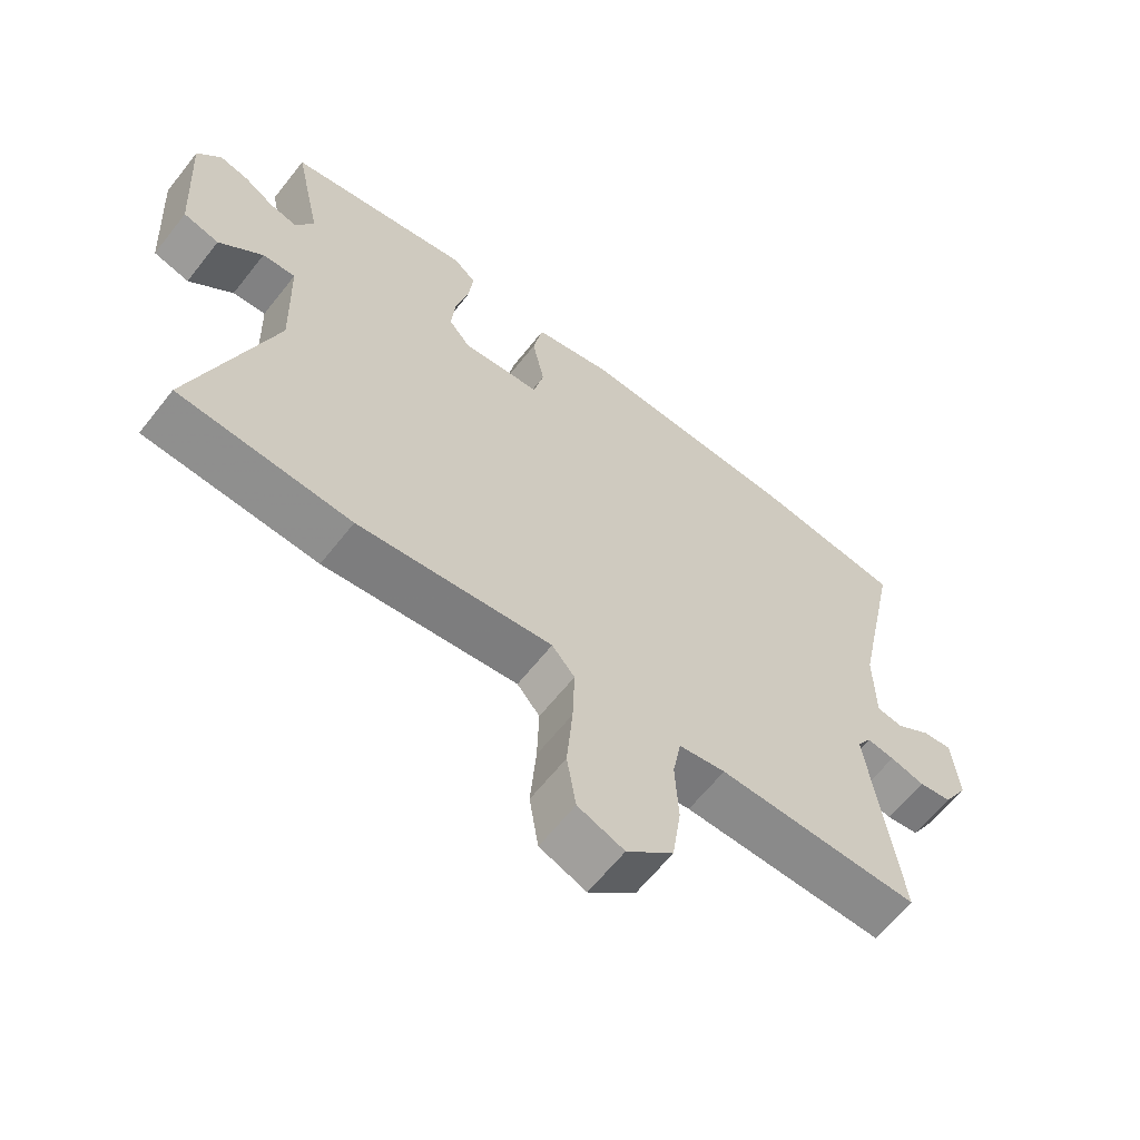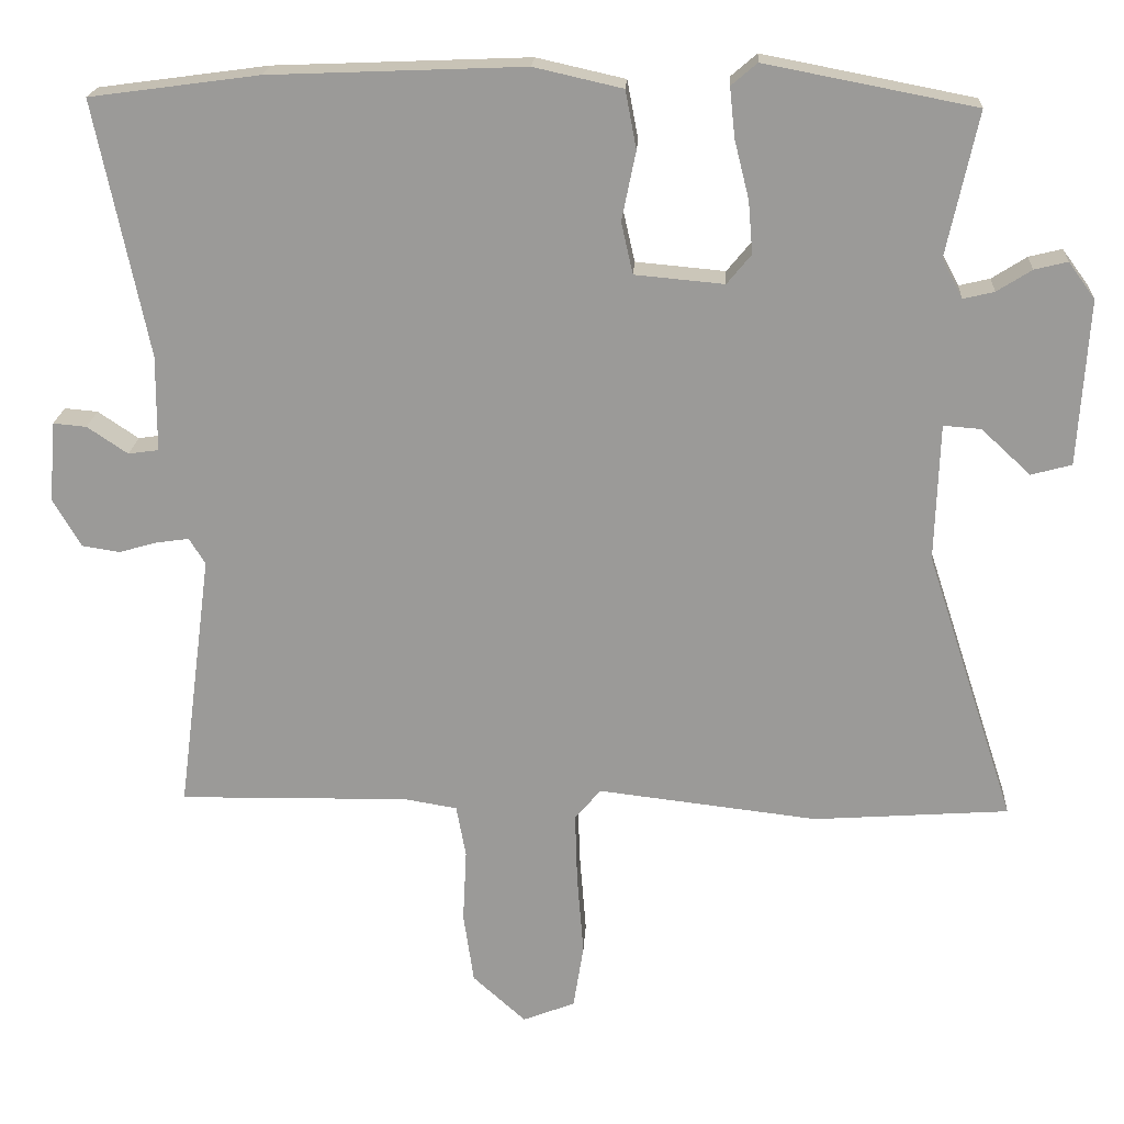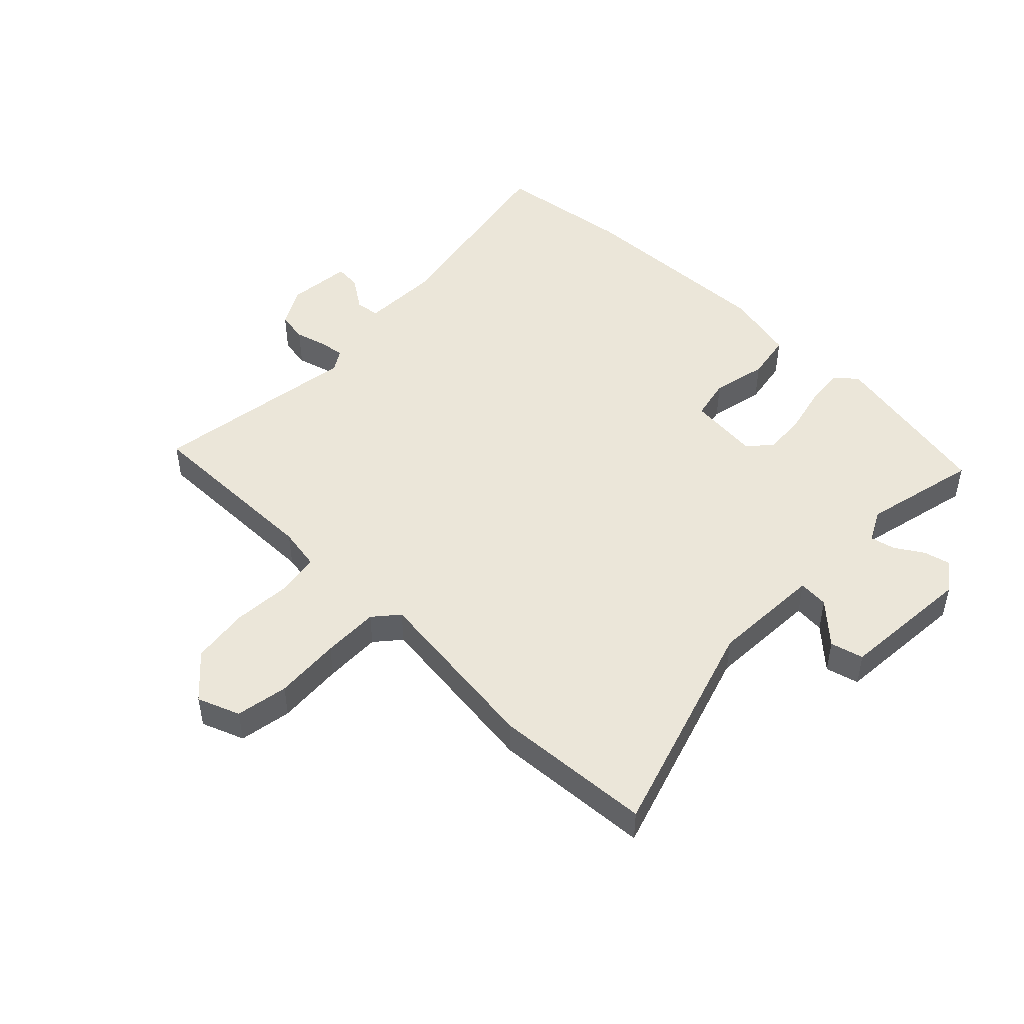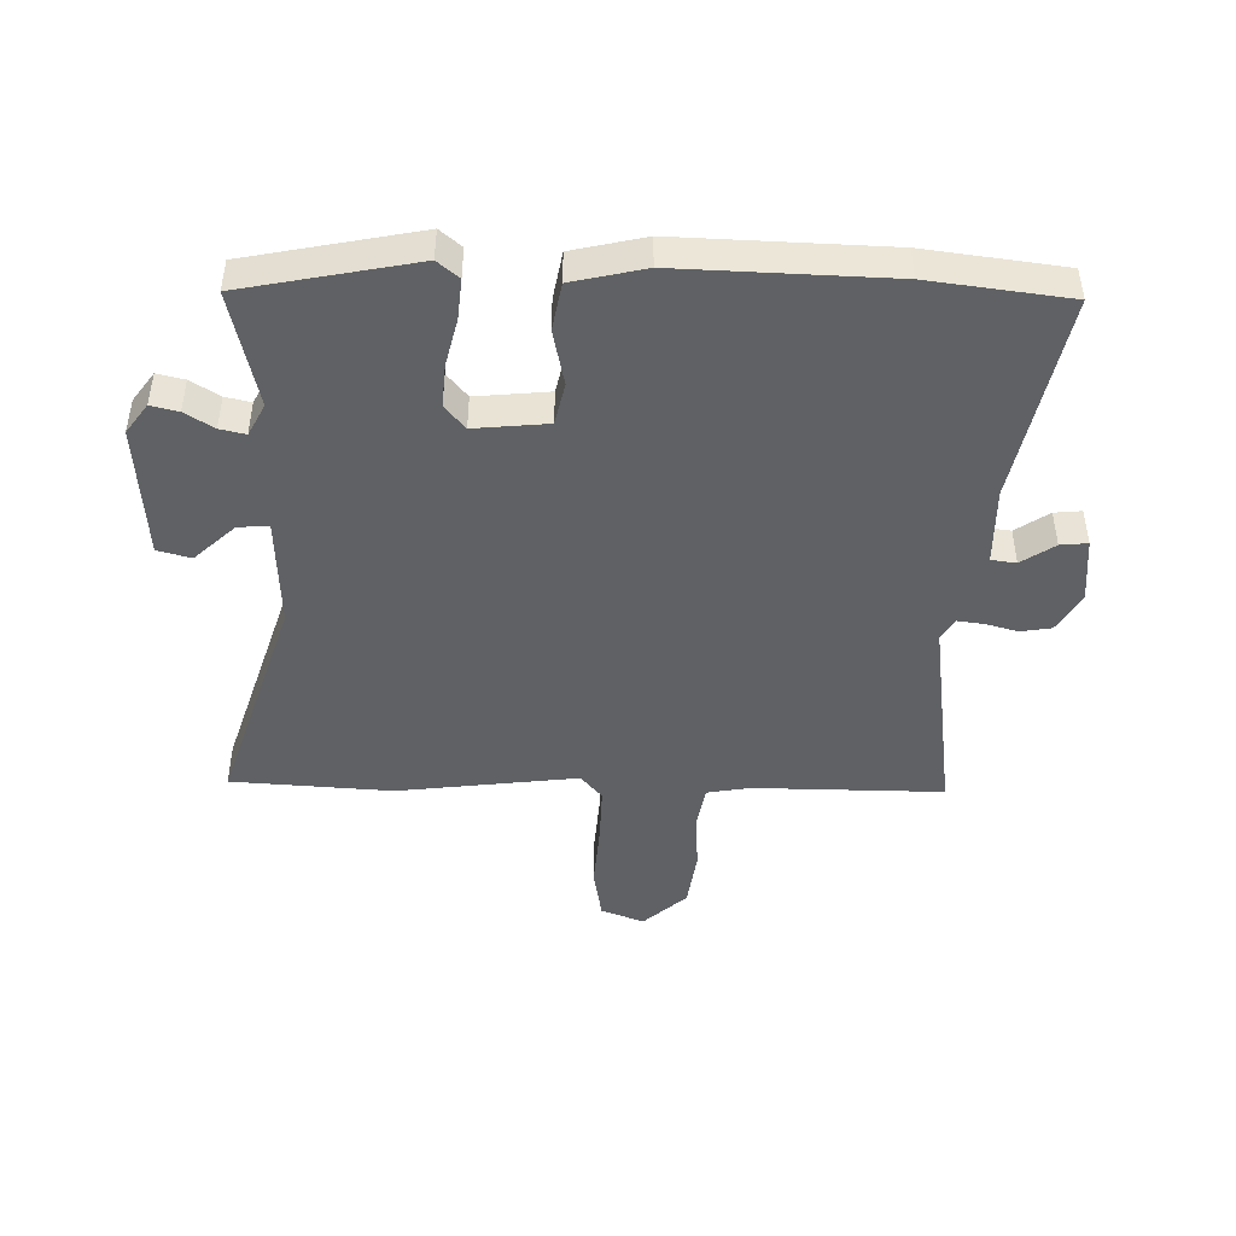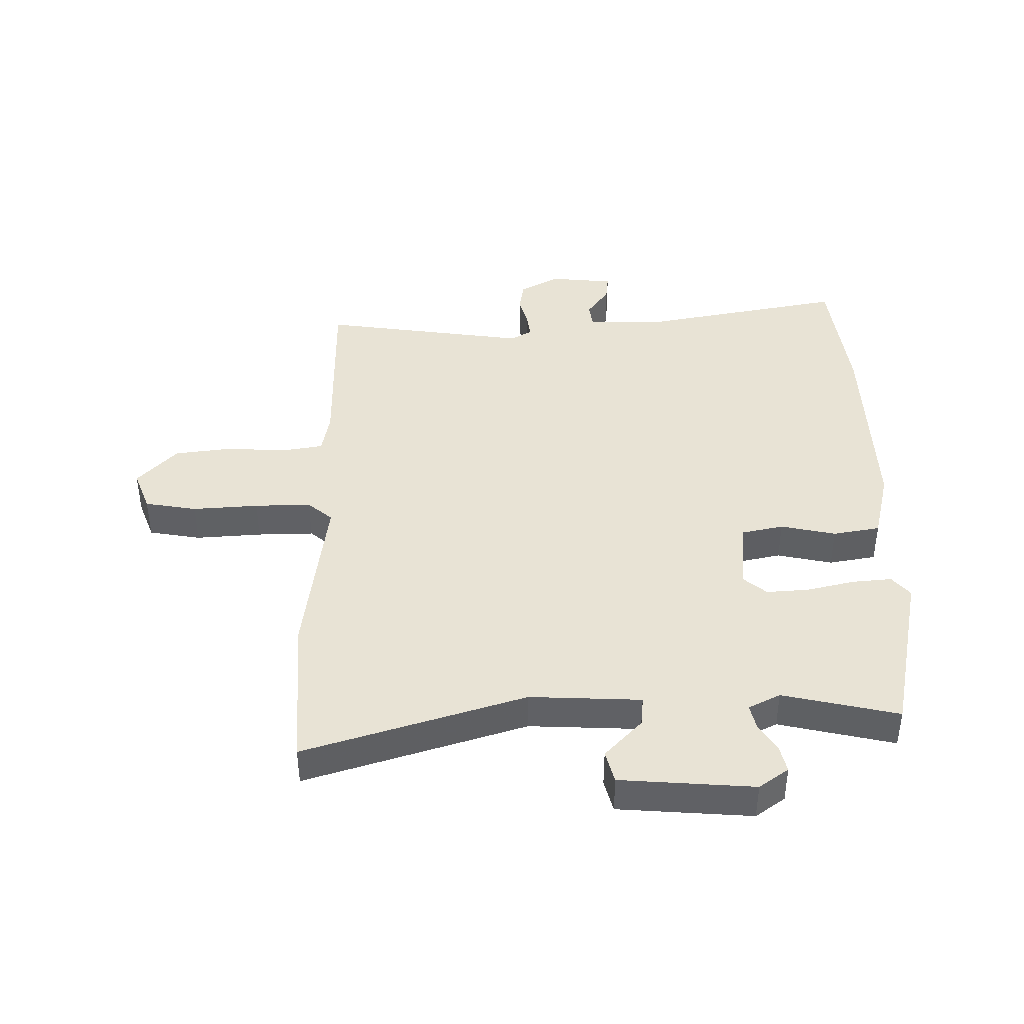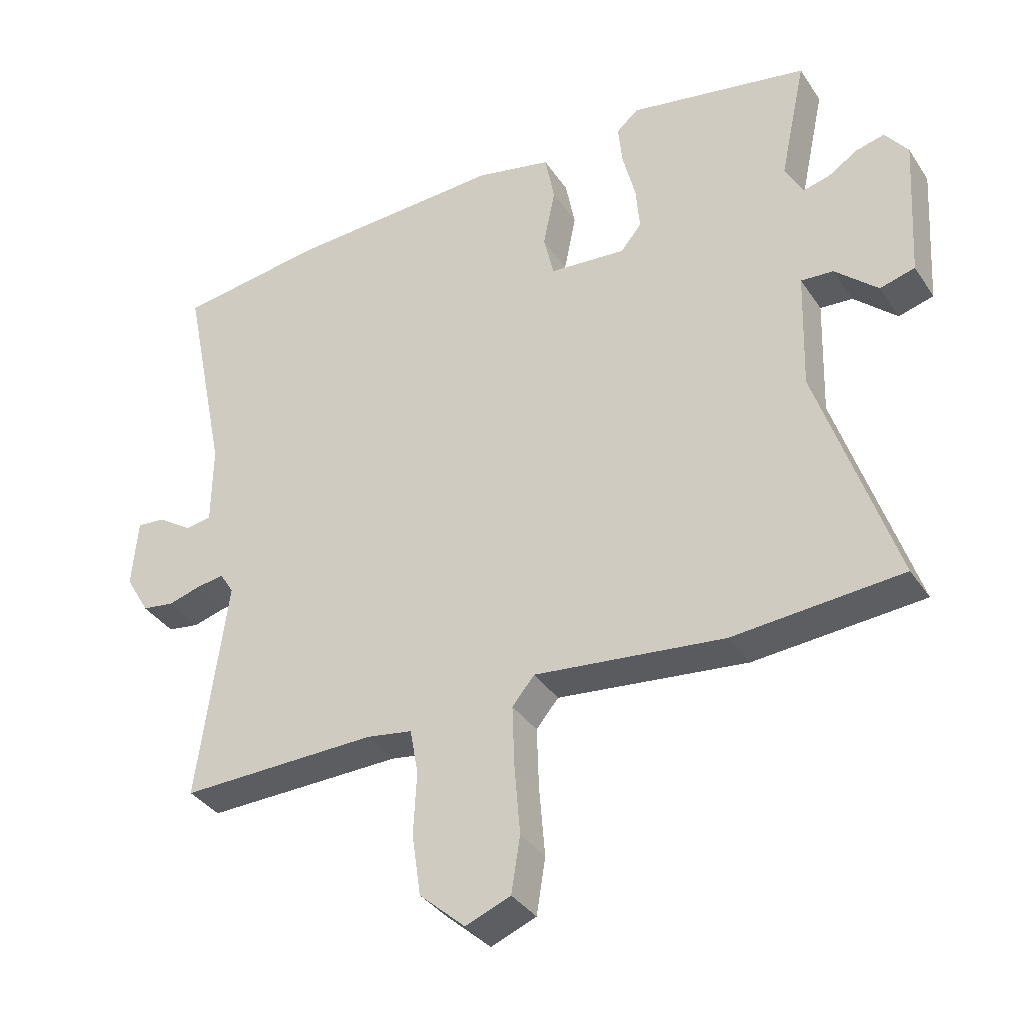
<metadata>
{"format":"obj","ext":"obj","renderer":"f3d","projection":"perspective","resolution":1024,"background":"white","views":[{"elev":-63.0,"azim":-38.2,"up":"+Z"},{"elev":20.0,"azim":-176.7,"up":"+Z"},{"elev":48.1,"azim":-135.1,"up":"+Y"},{"elev":-45.4,"azim":-0.8,"up":"+Y"},{"elev":41.3,"azim":-89.9,"up":"+Y"},{"elev":-36.2,"azim":-150.5,"up":"+Z"}]}
</metadata>
<code>
v 0.352 0.07 0.52
v 0.581 0.07 0.489
v 0.51 0.07 0.144
v 0.511 0.07 0.014
v 0.552 0.07 0.008
v 0.607 0.07 0.045
v 0.652 0.07 0.049
v 0.661 0.07 -0.06
v 0.623 0.07 -0.125
v 0.572 0.07 -0.133
v 0.519 0.07 -0.118
v 0.476 0.07 -0.112
v 0.454 0.07 -0.147
v 0.5 0.07 -0.498
v 0.188 0.07 -0.493
v 0.116 0.07 -0.505
v 0.103 0.07 -0.576
v 0.108 0.07 -0.675
v 0.094 0.07 -0.772
v 0.022 0.07 -0.837
v -0.049 0.07 -0.809
v -0.063 0.07 -0.721
v -0.054 0.07 -0.61
v -0.051 0.07 -0.515
v -0.086 0.07 -0.473
v -0.385 0.07 -0.508
v -0.65 0.07 -0.489
v -0.529 0.07 -0.12
v -0.535 0.07 0.067
v -0.586 0.07 0.063
v -0.653 0.07 0.001
v -0.708 0.07 0.016
v -0.722 0.07 0.241
v -0.686 0.07 0.29
v -0.641 0.07 0.279
v -0.594 0.07 0.249
v -0.552 0.07 0.239
v -0.524 0.07 0.292
v -0.566 0.07 0.487
v -0.463 0.07 0.507
v -0.281 0.07 0.542
v -0.246 0.07 0.512
v -0.253 0.07 0.445
v -0.273 0.07 0.365
v -0.279 0.07 0.294
v -0.246 0.07 0.254
v -0.125 0.07 0.265
v -0.109 0.07 0.335
v -0.128 0.07 0.428
v -0.113 0.07 0.507
v 0.007 0.07 0.534
v 0.352 0 0.52
v 0.581 0 0.489
v 0.51 0 0.144
v 0.511 0 0.014
v 0.552 0 0.008
v 0.607 0 0.045
v 0.652 0 0.049
v 0.661 0 -0.06
v 0.623 0 -0.125
v 0.572 0 -0.133
v 0.519 0 -0.118
v 0.476 0 -0.112
v 0.454 0 -0.147
v 0.5 0 -0.498
v 0.188 0 -0.493
v 0.116 0 -0.505
v 0.103 0 -0.576
v 0.108 0 -0.675
v 0.094 0 -0.772
v 0.022 0 -0.837
v -0.049 0 -0.809
v -0.063 0 -0.721
v -0.054 0 -0.61
v -0.051 0 -0.515
v -0.086 0 -0.473
v -0.385 0 -0.508
v -0.65 0 -0.489
v -0.529 0 -0.12
v -0.535 0 0.067
v -0.586 0 0.063
v -0.653 0 0.001
v -0.708 0 0.016
v -0.722 0 0.241
v -0.686 0 0.29
v -0.641 0 0.279
v -0.594 0 0.249
v -0.552 0 0.239
v -0.524 0 0.292
v -0.566 0 0.487
v -0.463 0 0.507
v -0.281 0 0.542
v -0.246 0 0.512
v -0.253 0 0.445
v -0.273 0 0.365
v -0.279 0 0.294
v -0.246 0 0.254
v -0.125 0 0.265
v -0.109 0 0.335
v -0.128 0 0.428
v -0.113 0 0.507
v 0.007 0 0.534
f 48 49 50 51
f 47 48 51 1
f 41 42 43 44
f 41 44 45
f 38 39 40 41
f 37 38 41 45
f 33 34 35 36
f 33 36 37
f 30 31 32 33
f 29 30 33 37
f 25 26 27 28
f 25 28 29
f 24 25 29 37
f 20 21 22 23
f 20 23 24
f 17 18 19 20
f 16 17 20 24
f 15 16 24 37
f 13 14 15 37
f 8 9 10 11
f 8 11 12
f 5 6 7 8
f 4 5 8 12
f 3 4 12 13
f 47 1 2 3
f 46 47 3 13
f 37 45 46
f 13 37 46
f 102 101 100 99
f 52 102 99 98
f 95 94 93 92
f 96 95 92
f 92 91 90 89
f 96 92 89 88
f 87 86 85 84
f 88 87 84
f 84 83 82 81
f 88 84 81 80
f 79 78 77 76
f 80 79 76
f 88 80 76 75
f 74 73 72 71
f 75 74 71
f 71 70 69 68
f 75 71 68 67
f 88 75 67 66
f 88 66 65 64
f 62 61 60 59
f 63 62 59
f 59 58 57 56
f 63 59 56 55
f 64 63 55 54
f 54 53 52 98
f 64 54 98 97
f 97 96 88
f 97 88 64
f 1 52 53 2
f 2 53 54 3
f 3 54 55 4
f 4 55 56 5
f 5 56 57 6
f 6 57 58 7
f 7 58 59 8
f 8 59 60 9
f 9 60 61 10
f 10 61 62 11
f 11 62 63 12
f 12 63 64 13
f 13 64 65 14
f 14 65 66 15
f 15 66 67 16
f 16 67 68 17
f 17 68 69 18
f 18 69 70 19
f 19 70 71 20
f 20 71 72 21
f 21 72 73 22
f 22 73 74 23
f 23 74 75 24
f 24 75 76 25
f 25 76 77 26
f 26 77 78 27
f 27 78 79 28
f 28 79 80 29
f 29 80 81 30
f 30 81 82 31
f 31 82 83 32
f 32 83 84 33
f 33 84 85 34
f 34 85 86 35
f 35 86 87 36
f 36 87 88 37
f 37 88 89 38
f 38 89 90 39
f 39 90 91 40
f 40 91 92 41
f 41 92 93 42
f 42 93 94 43
f 43 94 95 44
f 44 95 96 45
f 45 96 97 46
f 46 97 98 47
f 47 98 99 48
f 48 99 100 49
f 49 100 101 50
f 50 101 102 51
f 51 102 52 1

</code>
